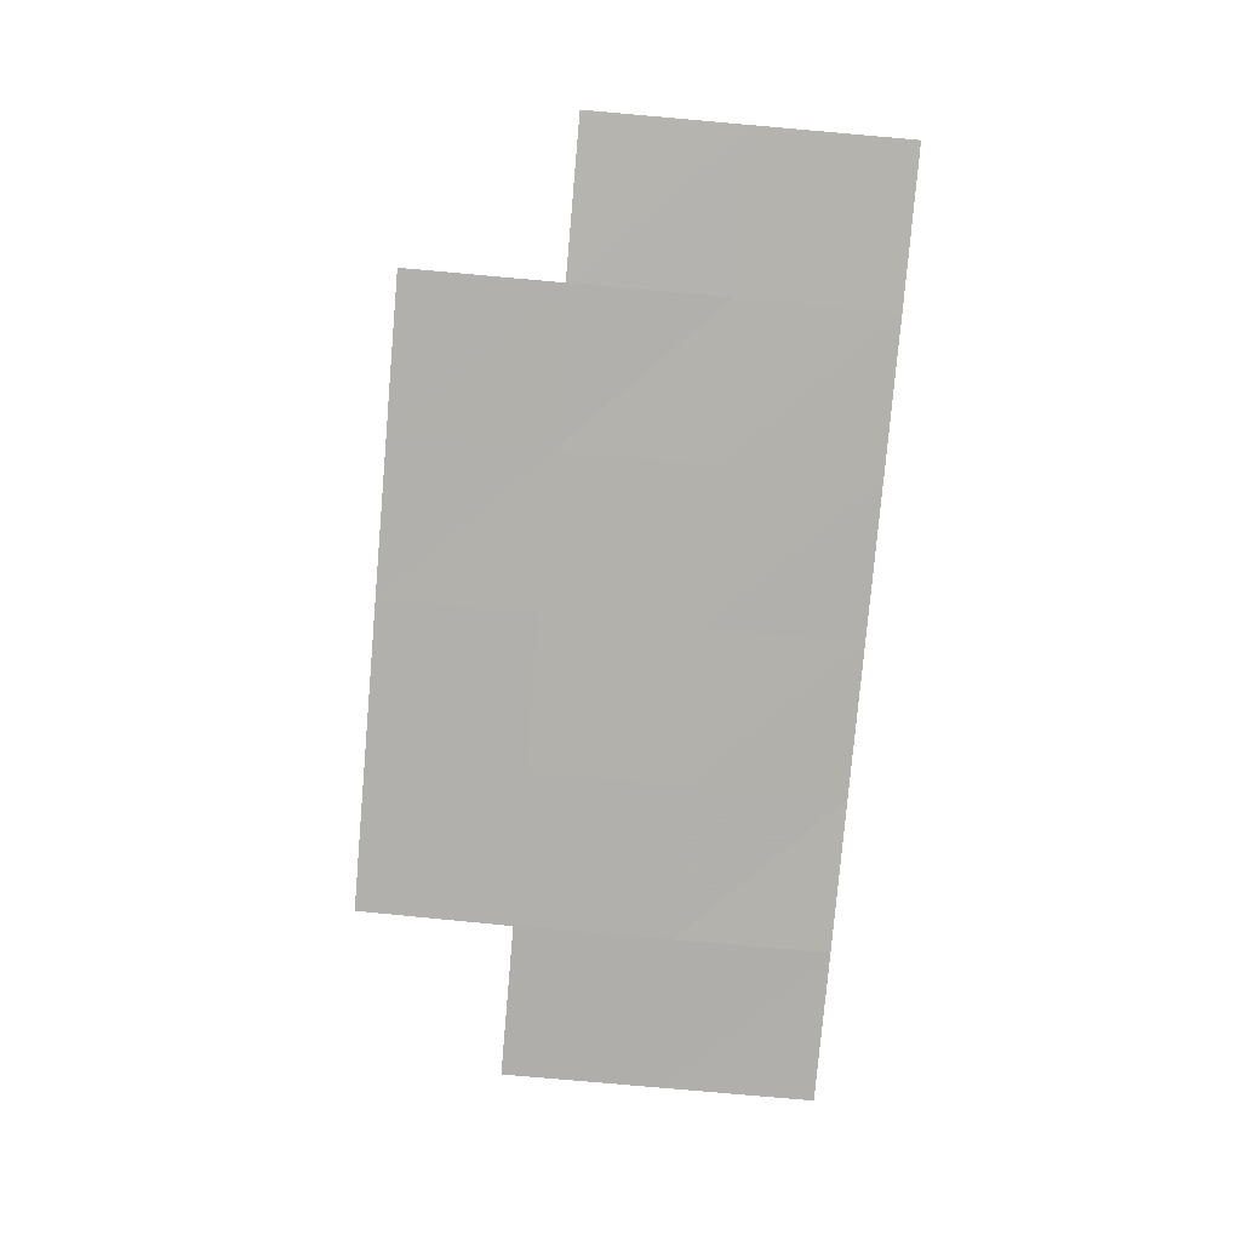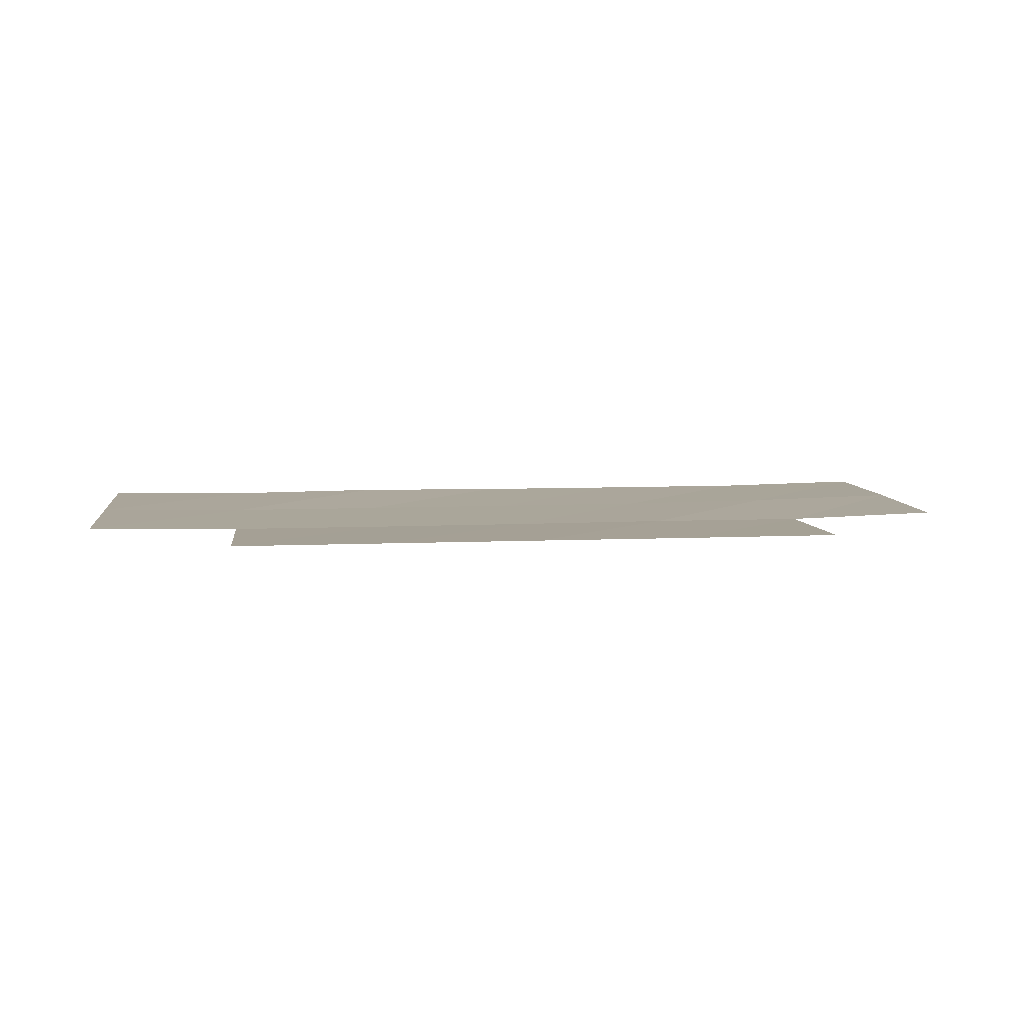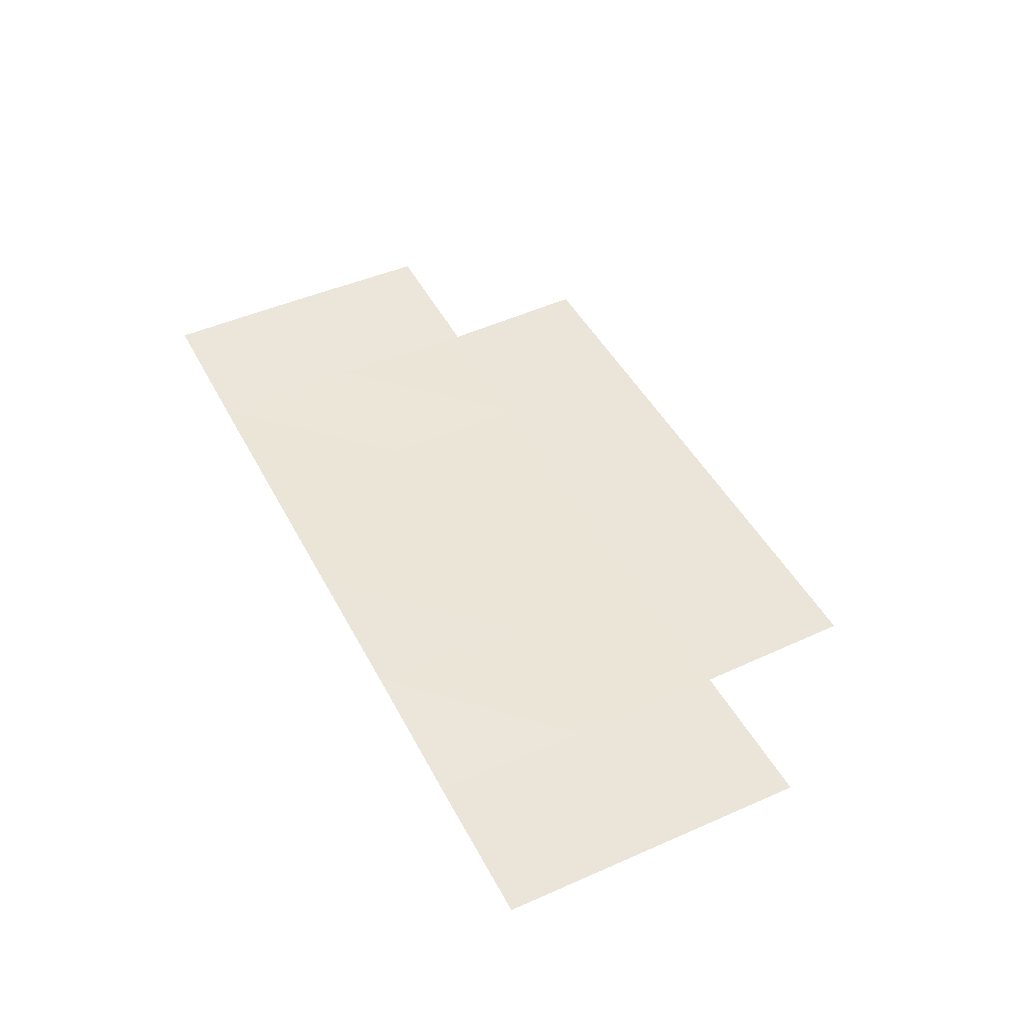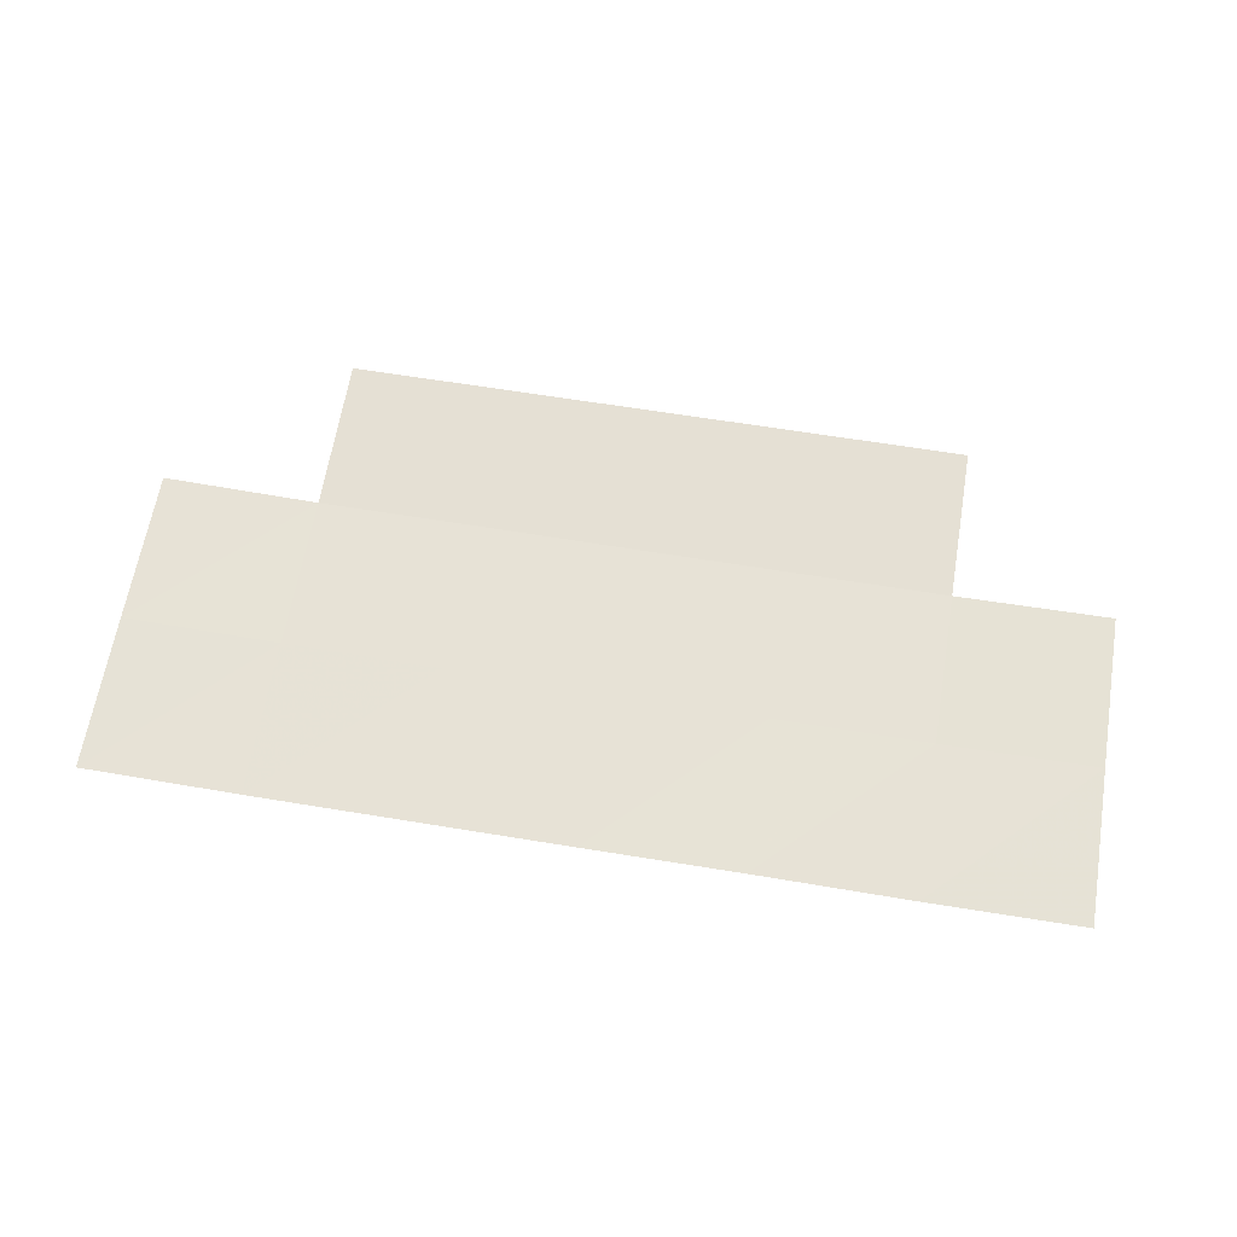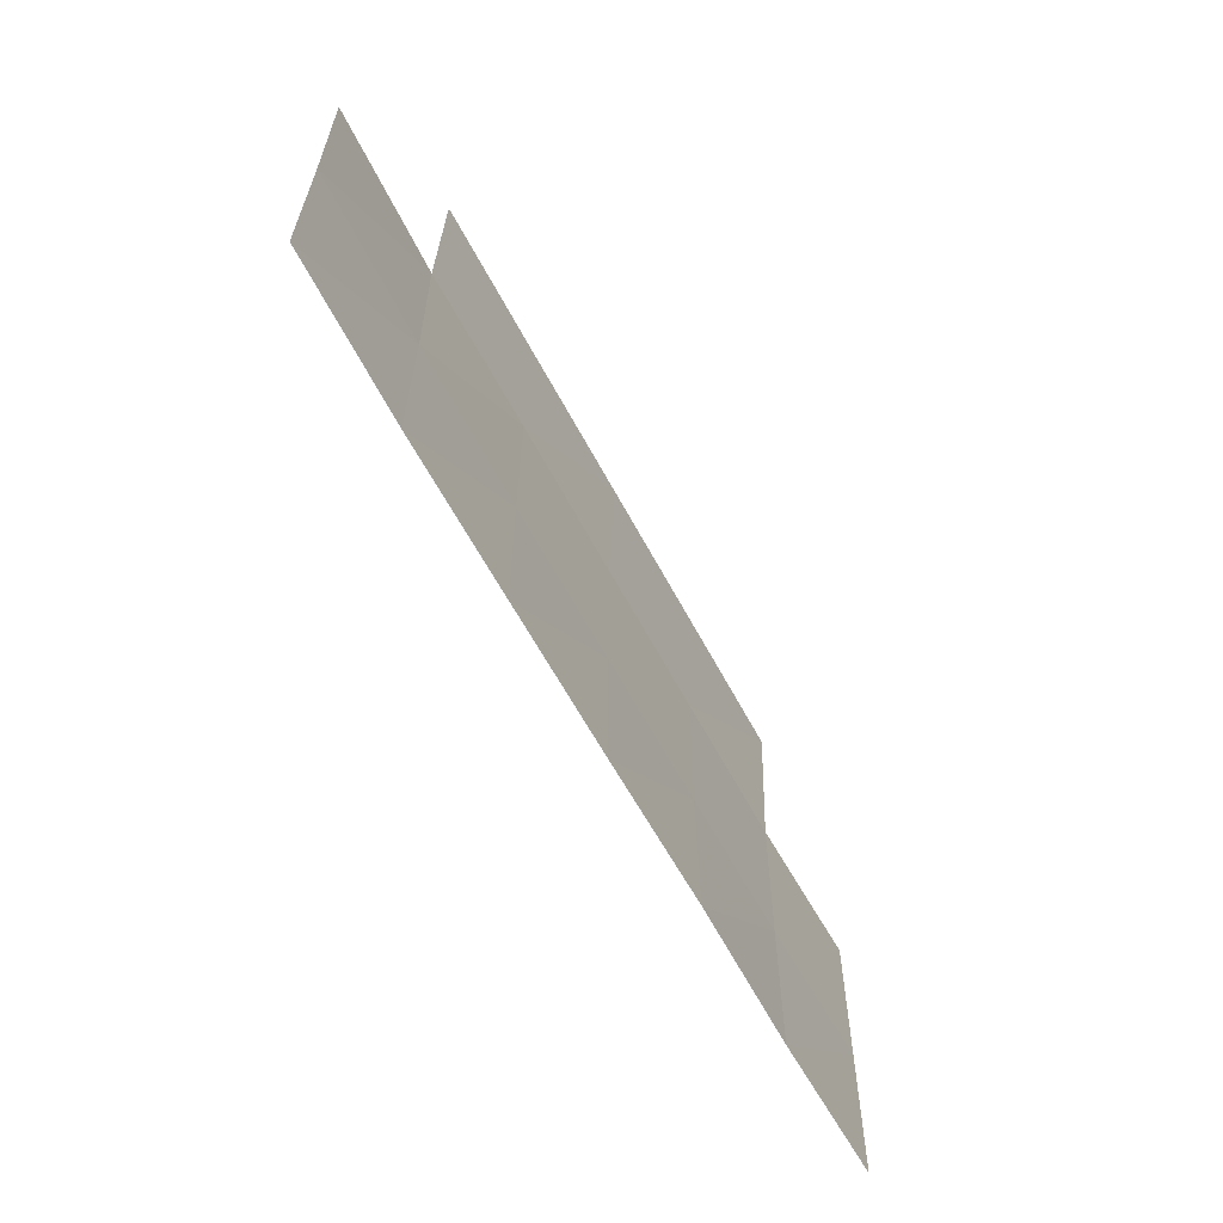
<metadata>
{"format":"obj","ext":"obj","renderer":"f3d","projection":"perspective","resolution":1024,"background":"white","views":[{"elev":-78.9,"azim":85.0,"up":"+Y"},{"elev":8.0,"azim":-7.0,"up":"+Y"},{"elev":45.9,"azim":-116.5,"up":"+Y"},{"elev":63.3,"azim":-170.5,"up":"+Y"},{"elev":-61.5,"azim":117.9,"up":"+Z"}]}
</metadata>
<code>
g pPlane3
v -1.07e+04 115.1 8026
v -5350 -92.99 2675
v -5350 111.9 8026
v -1.07e+04 -84.18 2675
v 0.0166 -88.4 2675
v 0.0166 107.7 8026
v 5350 -67.64 2675
v 5350 102.1 8026
v 1.07e+04 -81.76 2675
v 1.07e+04 105.9 8026
v -5350 -115.2 -2675
v -1.07e+04 -108.4 -2675
v -1.605e+04 16.52 2675
v -1.605e+04 -10.85 -2675
v 0.0166 -113.8 -2675
v 5350 -108.1 -2675
v 1.07e+04 -53.13 -2675
v 1.605e+04 69.82 -2675
v 1.605e+04 78.54 2675
v -1.07e+04 -108.9 -8026
v -1.605e+04 -39.94 -8026
v -5350 -52.21 -8026
v 0.0166 -96.76 -8026
v 5350 -107.7 -8026
v 1.07e+04 -109.7 -8026
v 1.605e+04 -4.088 -8026
g pPlane3_0
f 3 2 1
f 2 4 1
f 5 2 3
f 6 5 3
f 7 5 6
f 8 7 6
f 9 7 8
f 10 9 8
f 2 11 4
f 11 12 4
f 4 12 13
f 12 14 13
f 5 15 2
f 15 11 2
f 7 16 5
f 16 15 5
f 9 17 7
f 17 16 7
f 18 17 9
f 19 18 9
f 12 20 14
f 20 21 14
f 11 22 12
f 22 20 12
f 15 23 11
f 23 22 11
f 16 24 15
f 24 23 15
f 17 25 16
f 25 24 16
f 18 26 17
f 26 25 17

</code>
